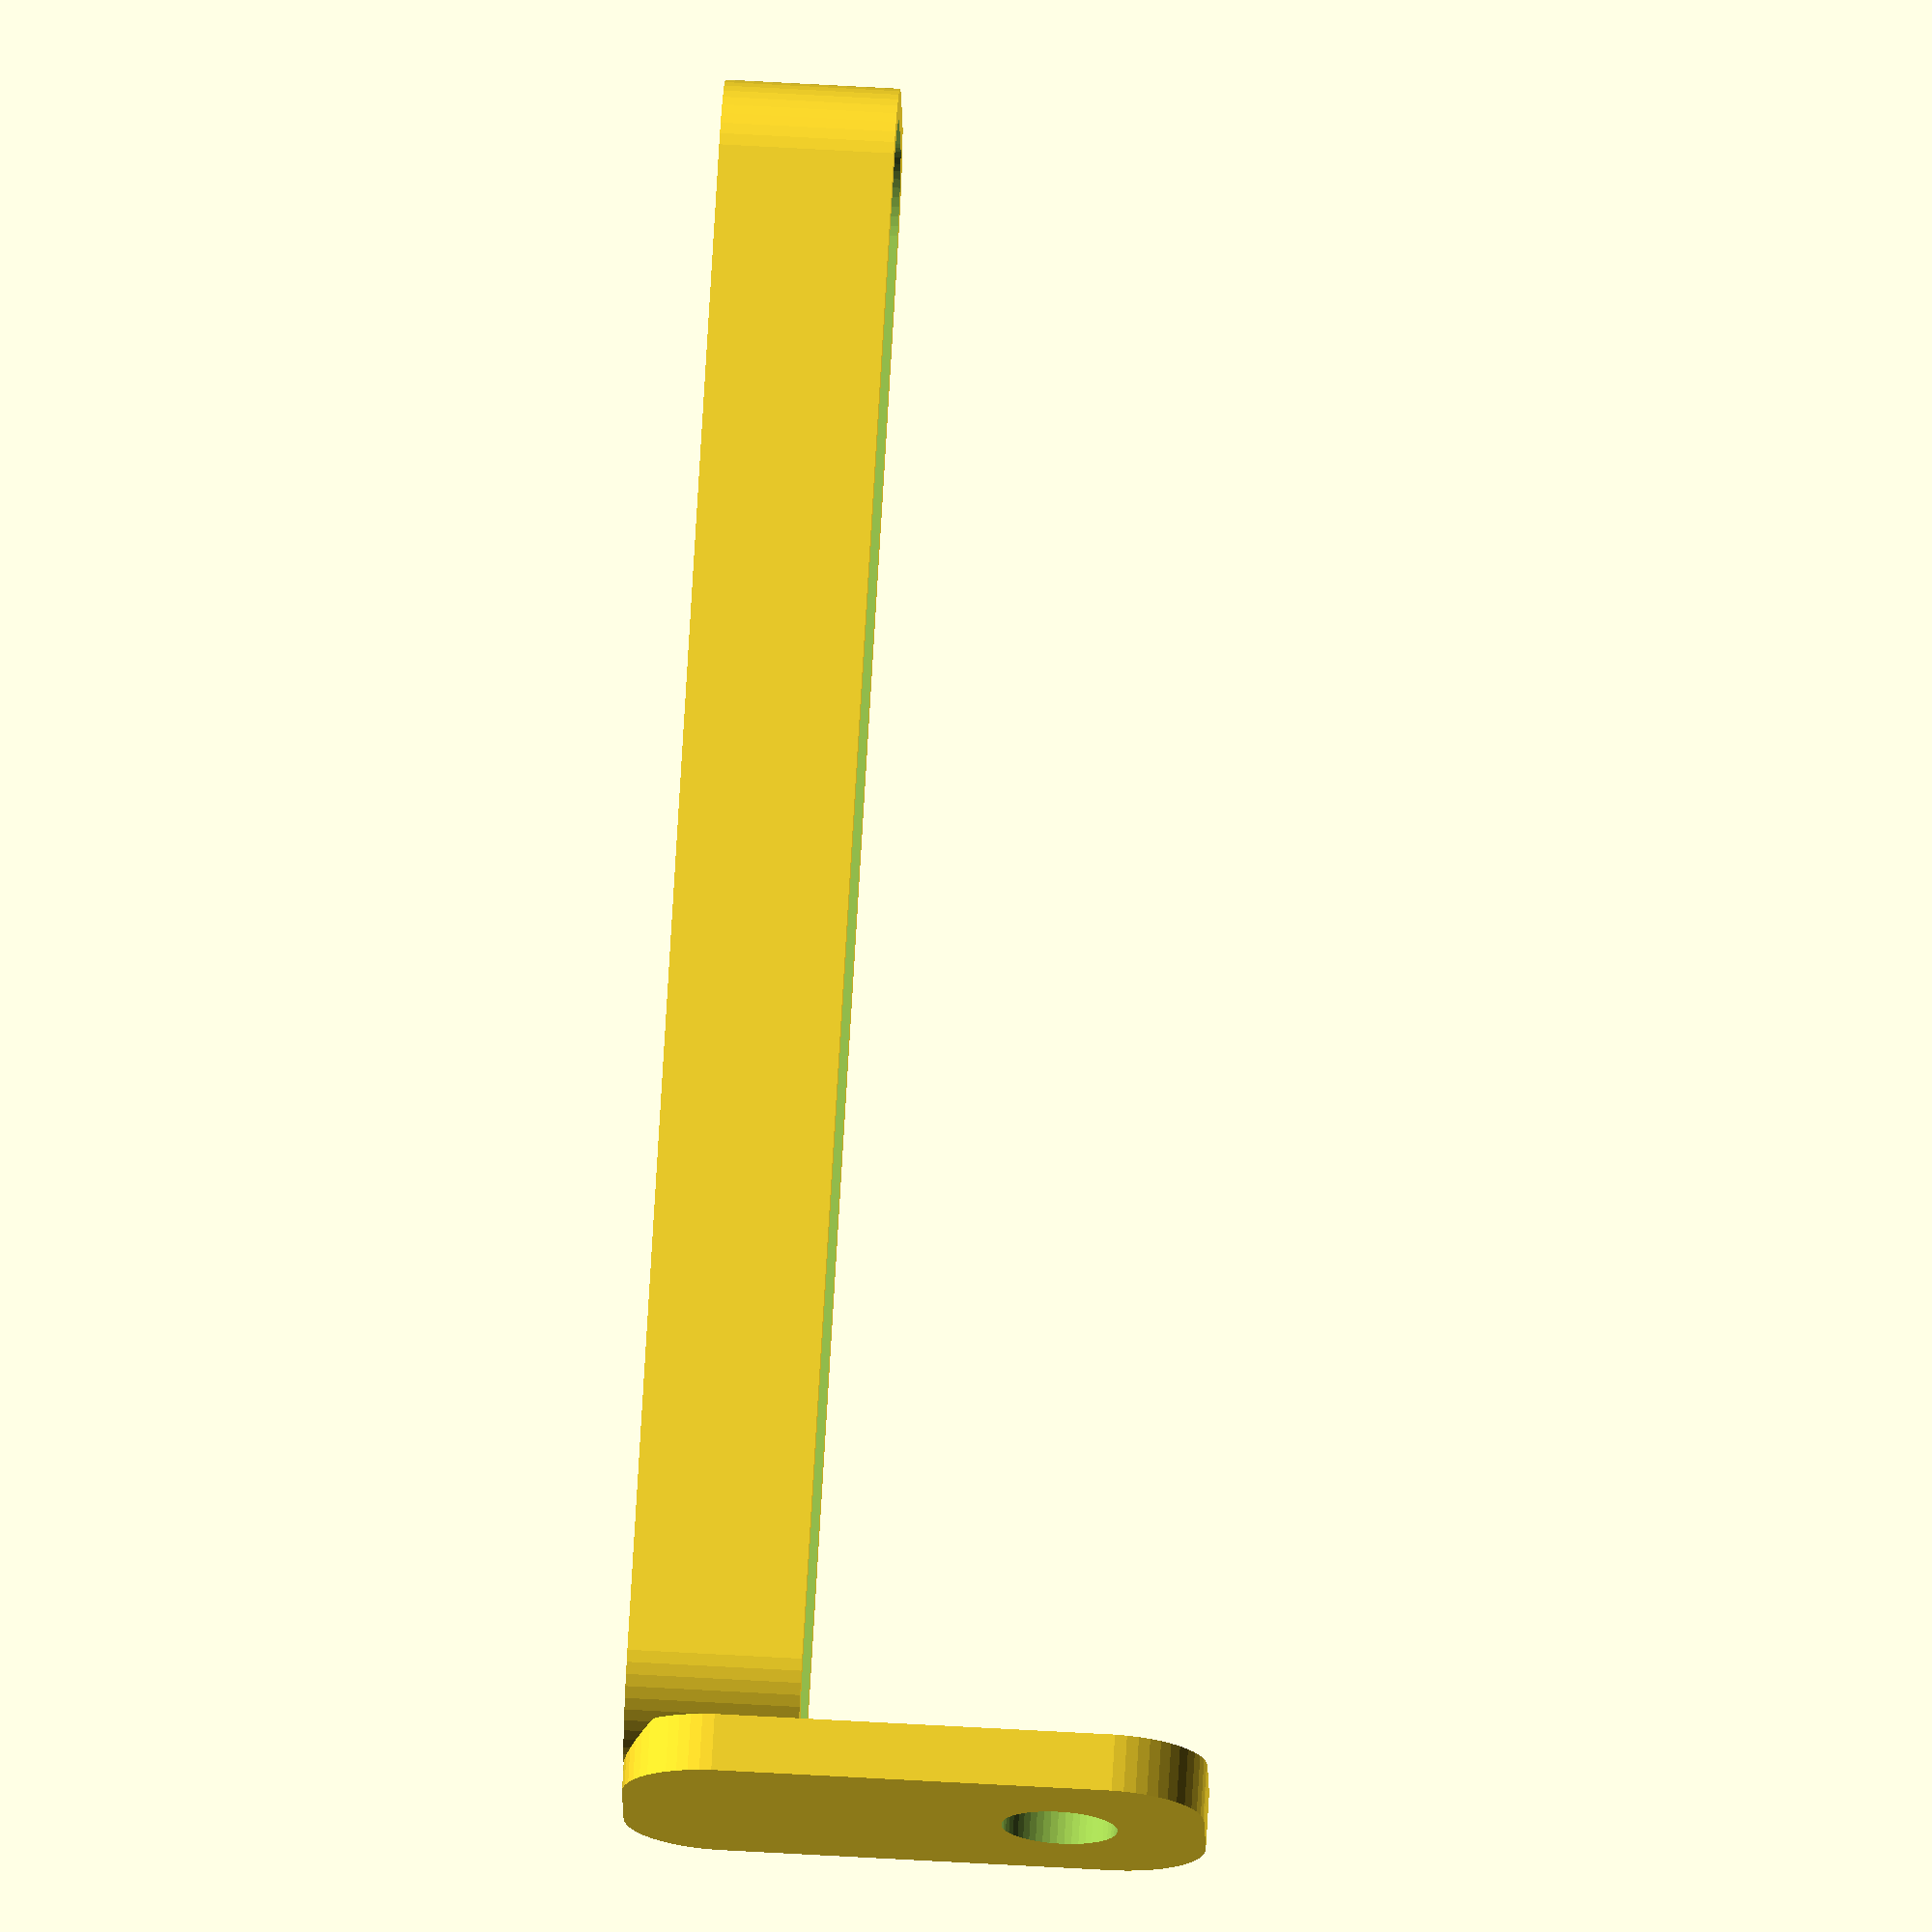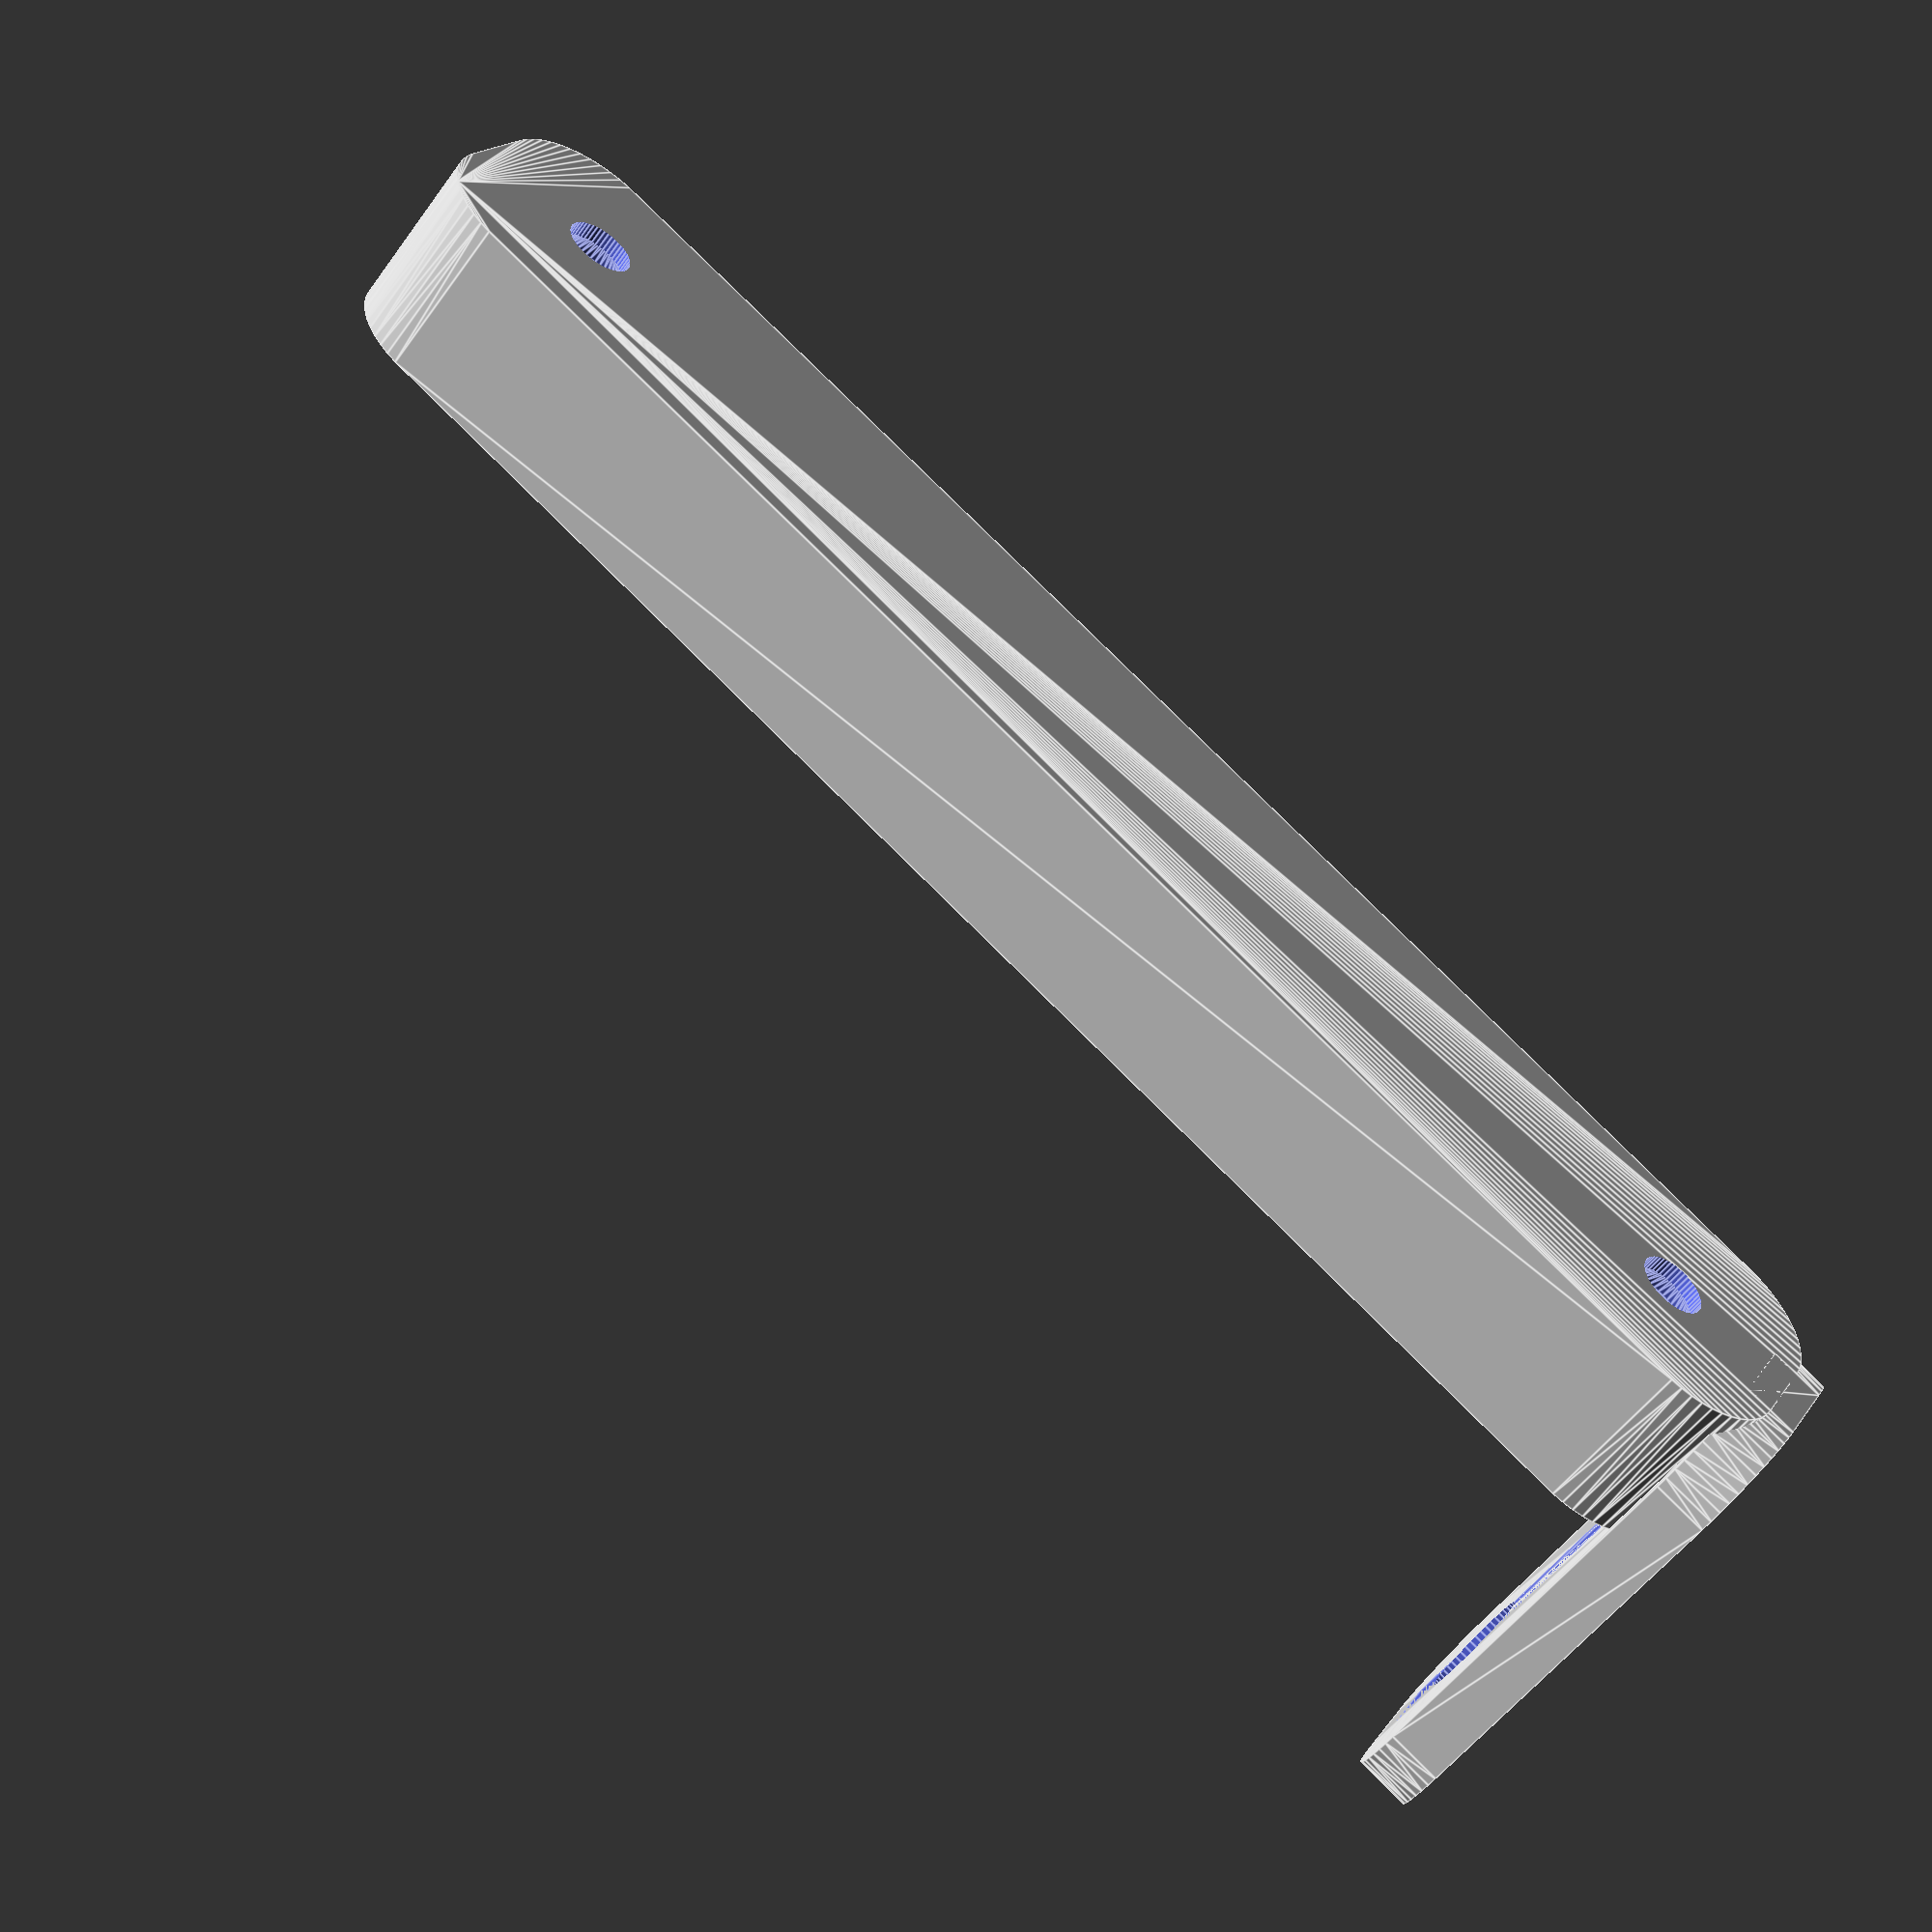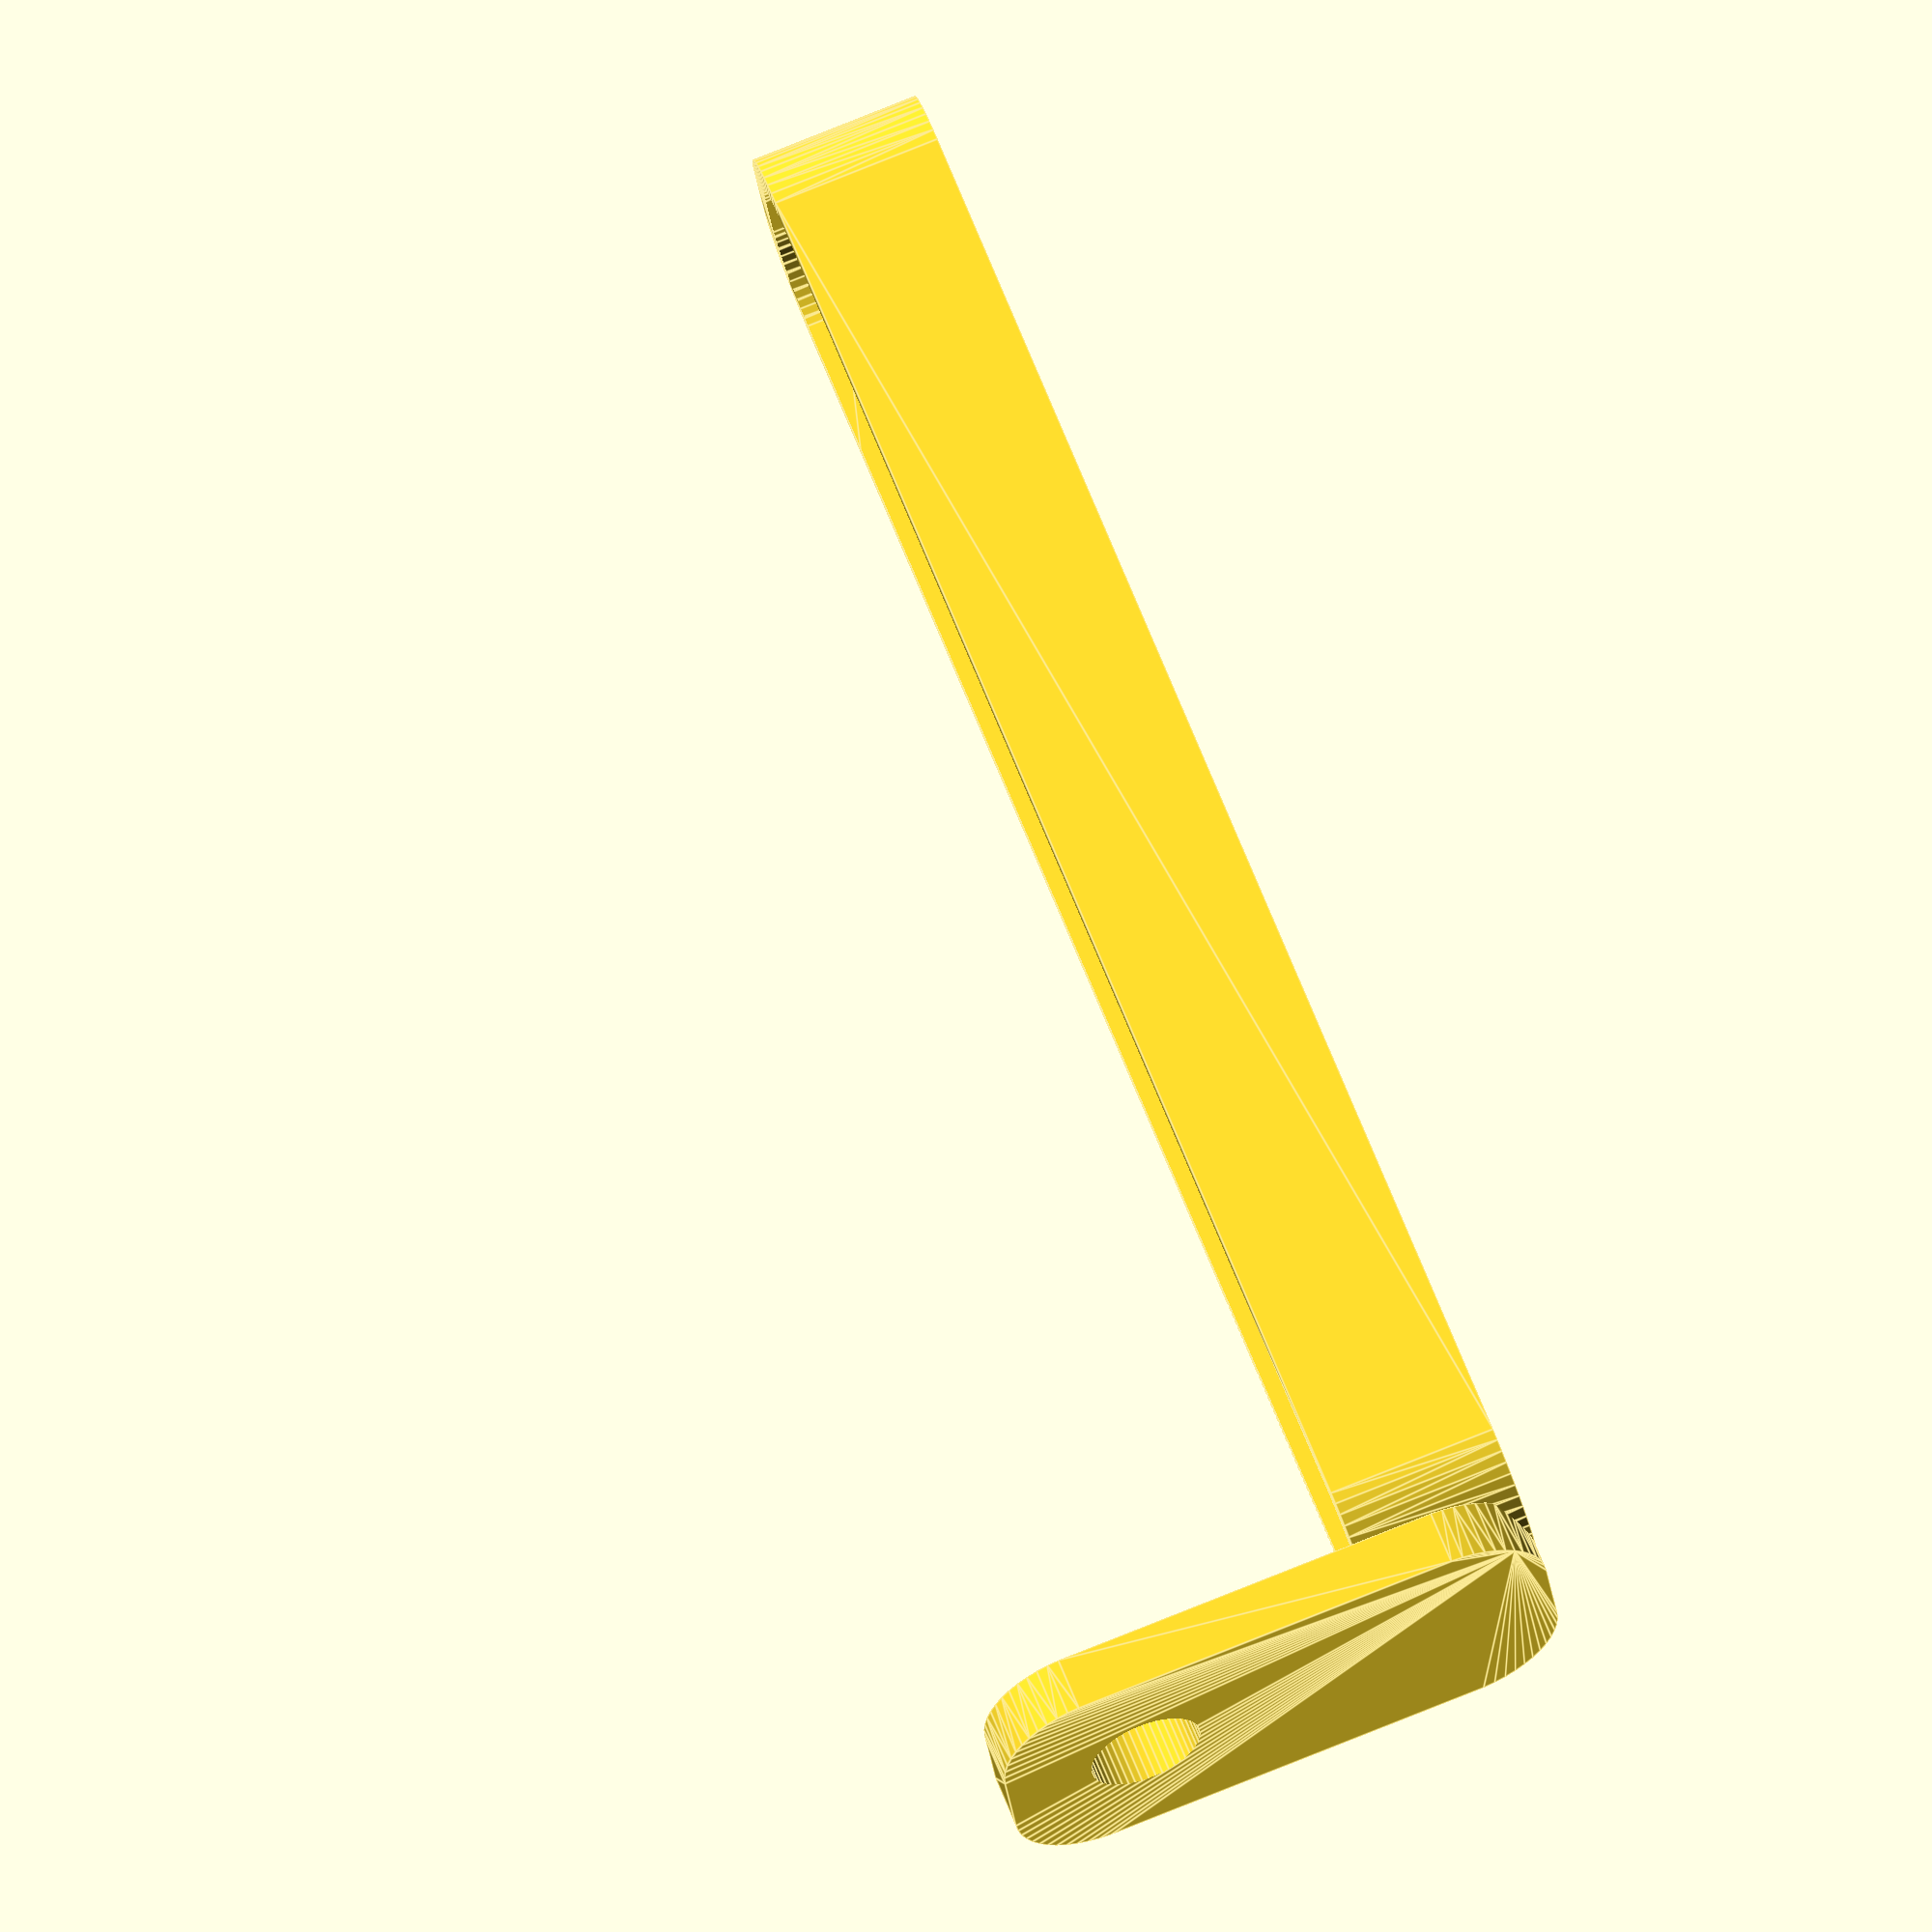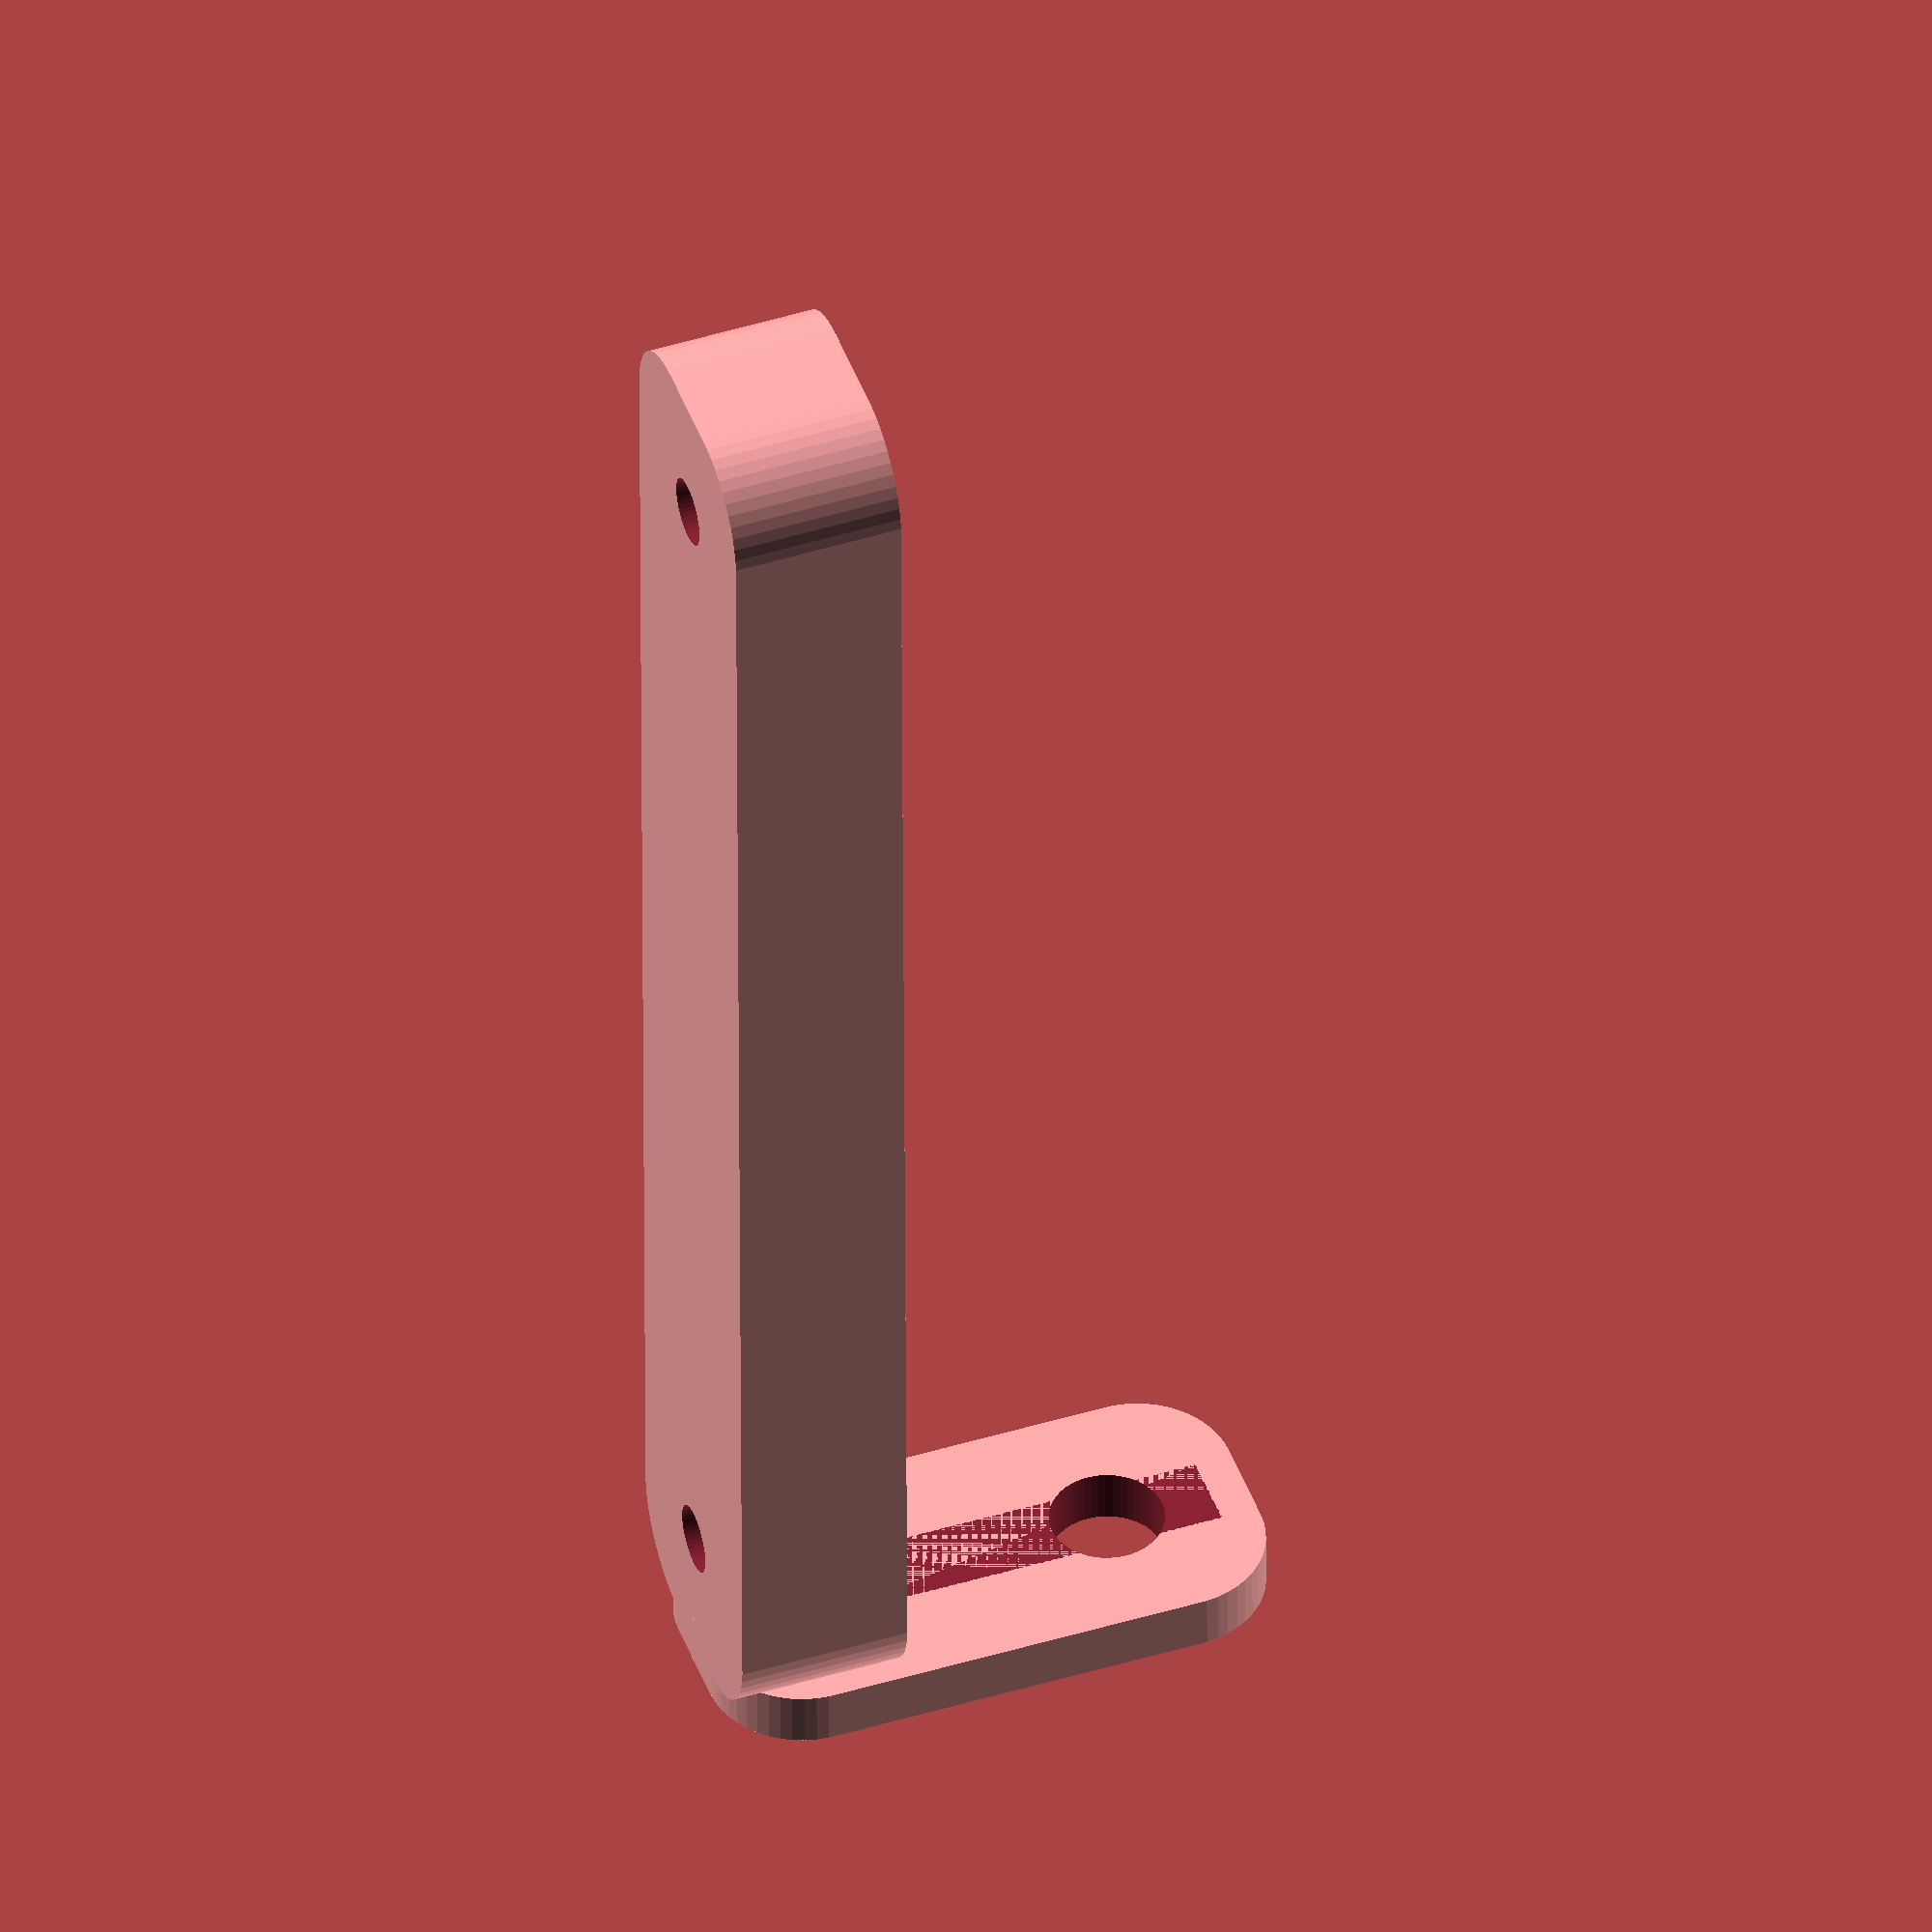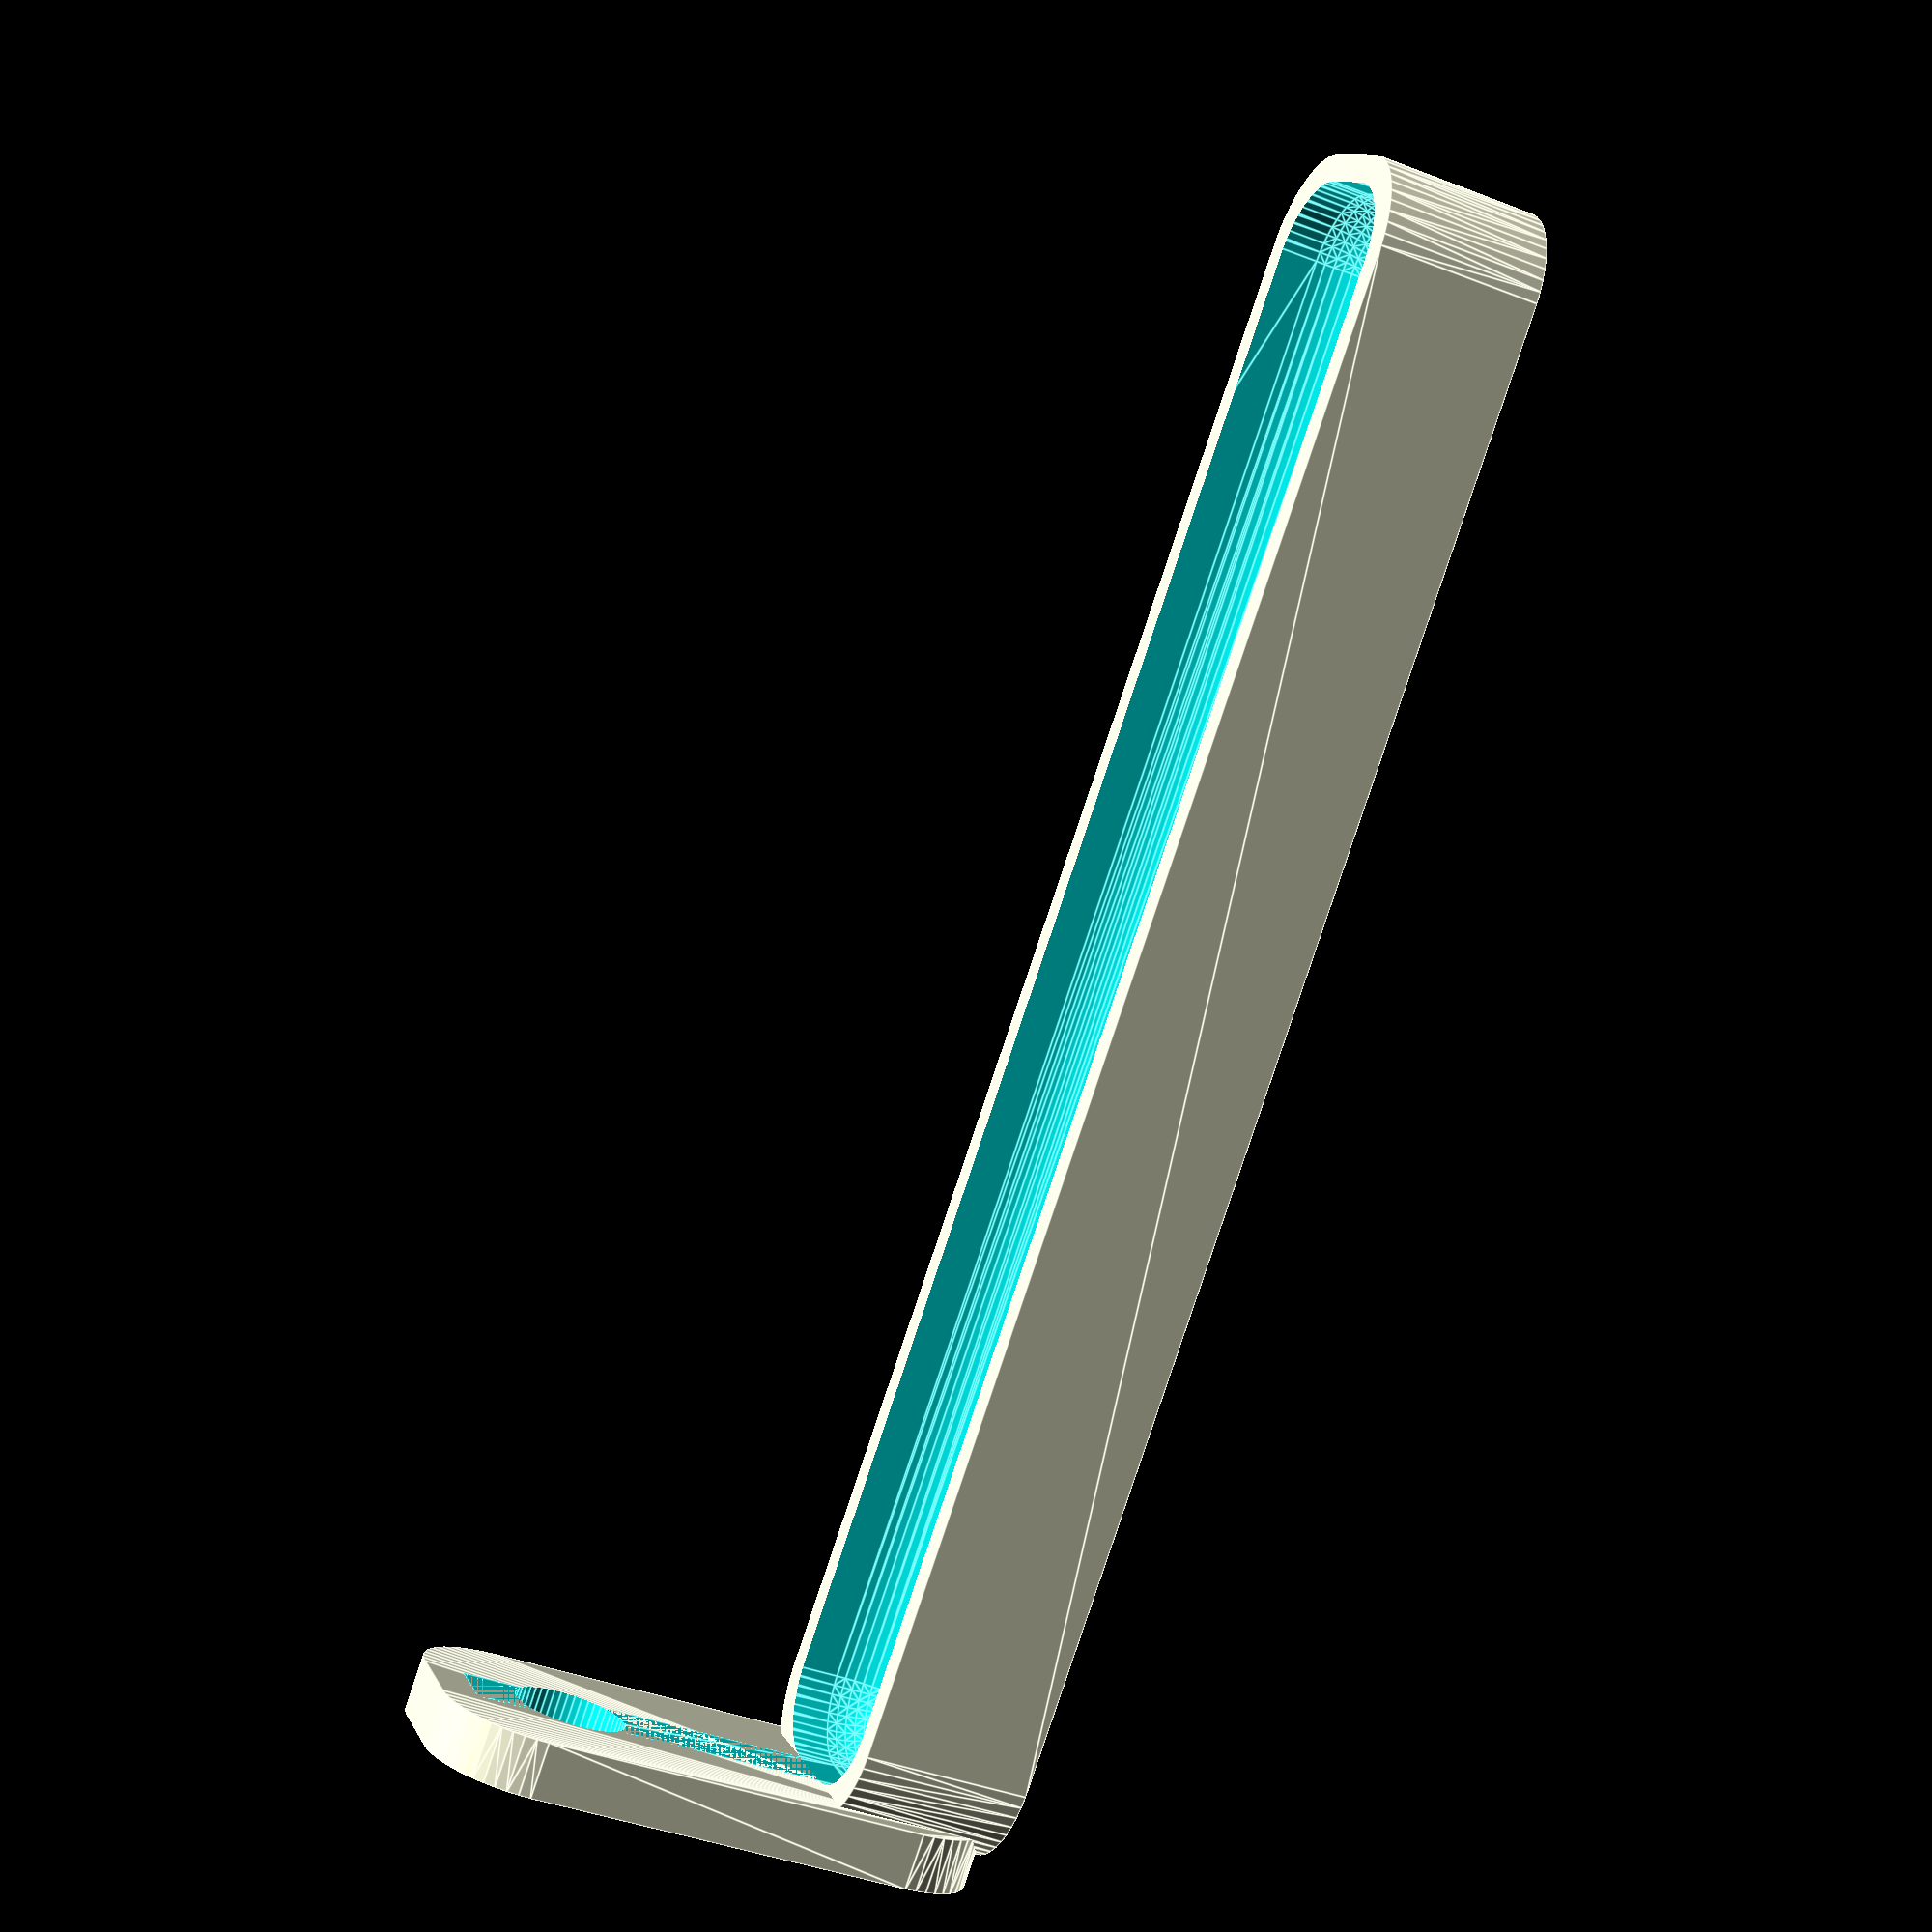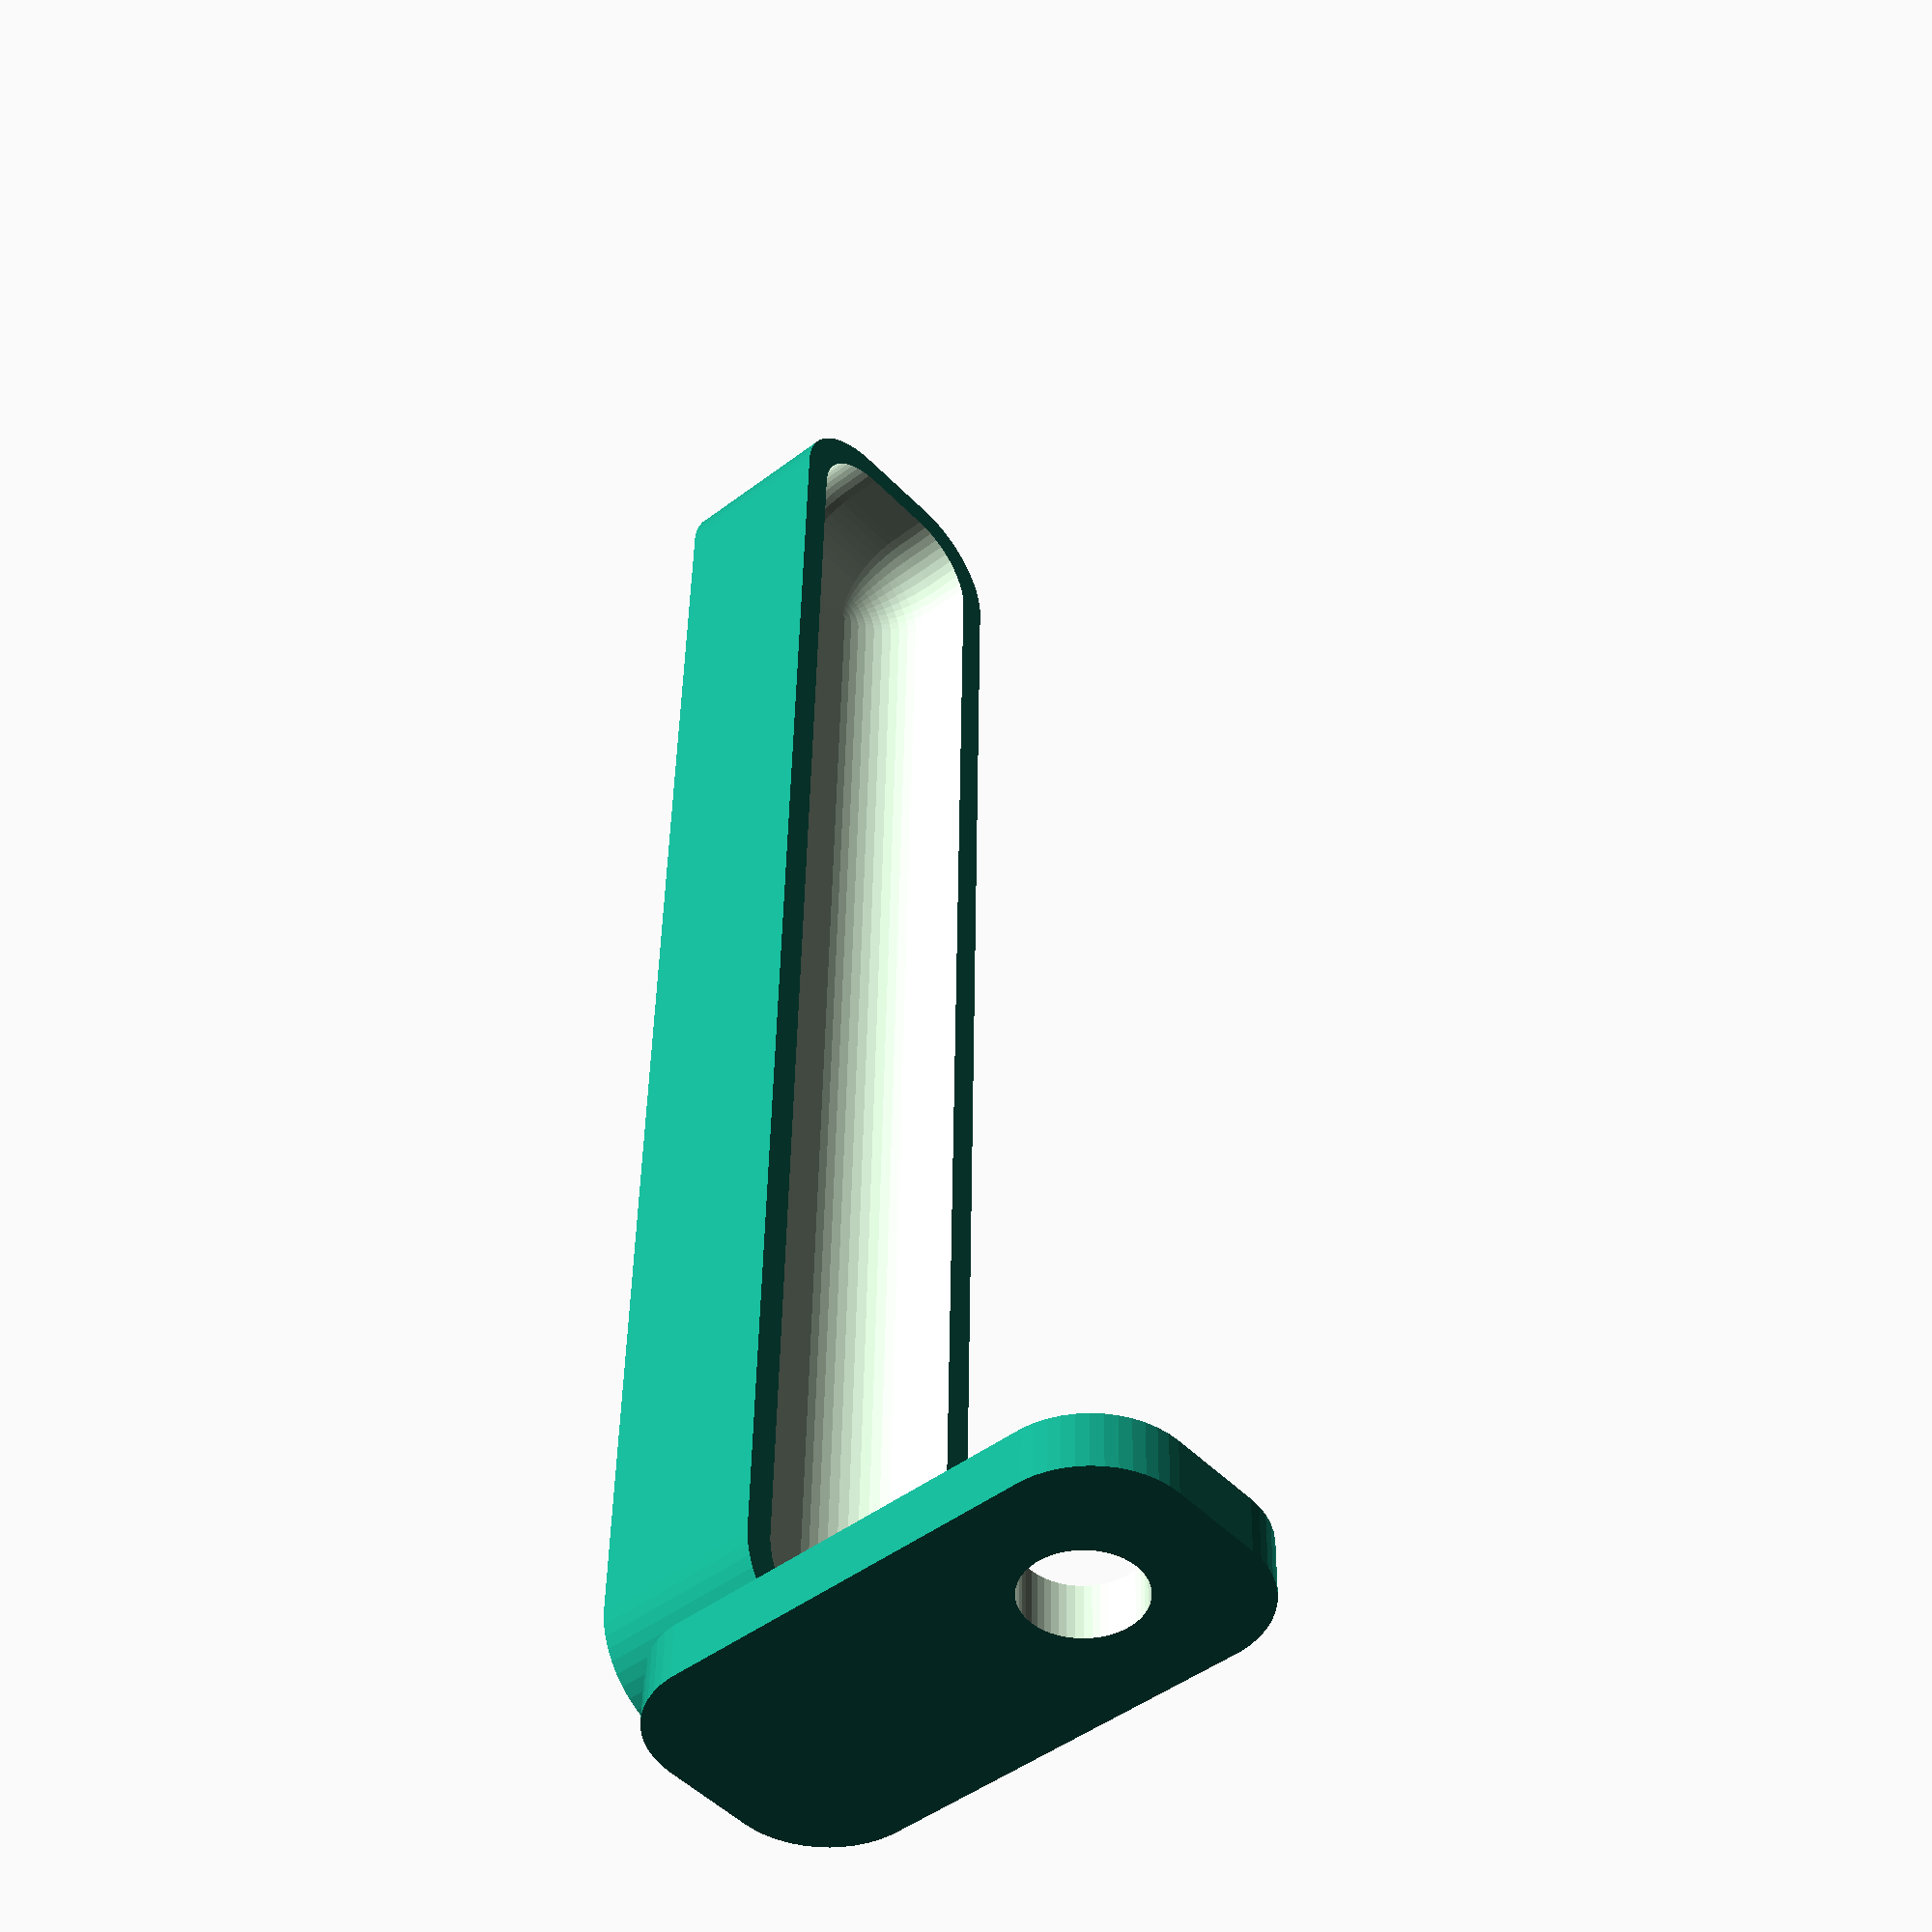
<openscad>
$fn = 50;


difference() {
	union() {
		hull() {
			translate(v = [-40.0000000000, 2.5000000000, 0]) {
				cylinder(h = 9, r = 5);
			}
			translate(v = [40.0000000000, 2.5000000000, 0]) {
				cylinder(h = 9, r = 5);
			}
			translate(v = [-40.0000000000, -2.5000000000, 0]) {
				cylinder(h = 9, r = 5);
			}
			translate(v = [40.0000000000, -2.5000000000, 0]) {
				cylinder(h = 9, r = 5);
			}
		}
		translate(v = [-43.5000000000, 0, 15]) {
			rotate(a = [0, 90, 0]) {
				hull() {
					translate(v = [-10.0000000000, 2.5000000000, 0]) {
						rotate(a = [0, 90, 0]) {
							rotate(a = [0, 90, 0]) {
								cylinder(h = 3, r = 5);
							}
						}
					}
					translate(v = [10.0000000000, 2.5000000000, 0]) {
						rotate(a = [0, 90, 0]) {
							rotate(a = [0, 90, 0]) {
								cylinder(h = 3, r = 5);
							}
						}
					}
					translate(v = [-10.0000000000, -2.5000000000, 0]) {
						rotate(a = [0, 90, 0]) {
							rotate(a = [0, 90, 0]) {
								cylinder(h = 3, r = 5);
							}
						}
					}
					translate(v = [10.0000000000, -2.5000000000, 0]) {
						rotate(a = [0, 90, 0]) {
							rotate(a = [0, 90, 0]) {
								cylinder(h = 3, r = 5);
							}
						}
					}
				}
			}
		}
	}
	union() {
		translate(v = [-37.5000000000, 0.0000000000, 2]) {
			rotate(a = [0, 0, 0]) {
				difference() {
					union() {
						translate(v = [0, 0, -1.7000000000]) {
							cylinder(h = 1.7000000000, r1 = 1.5000000000, r2 = 2.4000000000);
						}
						translate(v = [0, 0, -6.0000000000]) {
							cylinder(h = 6, r = 1.5000000000);
						}
						translate(v = [0, 0, -6.0000000000]) {
							cylinder(h = 6, r = 1.8000000000);
						}
						translate(v = [0, 0, -6.0000000000]) {
							cylinder(h = 6, r = 1.5000000000);
						}
					}
					union();
				}
			}
		}
		translate(v = [37.5000000000, 0.0000000000, 2]) {
			rotate(a = [0, 0, 0]) {
				difference() {
					union() {
						translate(v = [0, 0, -1.7000000000]) {
							cylinder(h = 1.7000000000, r1 = 1.5000000000, r2 = 2.4000000000);
						}
						translate(v = [0, 0, -6.0000000000]) {
							cylinder(h = 6, r = 1.5000000000);
						}
						translate(v = [0, 0, -6.0000000000]) {
							cylinder(h = 6, r = 1.8000000000);
						}
						translate(v = [0, 0, -6.0000000000]) {
							cylinder(h = 6, r = 1.5000000000);
						}
					}
					union();
				}
			}
		}
		translate(v = [-37.5000000000, 0.0000000000, 2]) {
			rotate(a = [0, 0, 0]) {
				difference() {
					union() {
						translate(v = [0, 0, -1.7000000000]) {
							cylinder(h = 1.7000000000, r1 = 1.5000000000, r2 = 2.4000000000);
						}
						translate(v = [0, 0, -6.0000000000]) {
							cylinder(h = 6, r = 1.5000000000);
						}
						translate(v = [0, 0, -6.0000000000]) {
							cylinder(h = 6, r = 1.8000000000);
						}
						translate(v = [0, 0, -6.0000000000]) {
							cylinder(h = 6, r = 1.5000000000);
						}
					}
					union();
				}
			}
		}
		translate(v = [37.5000000000, 0.0000000000, 2]) {
			rotate(a = [0, 0, 0]) {
				difference() {
					union() {
						translate(v = [0, 0, -1.7000000000]) {
							cylinder(h = 1.7000000000, r1 = 1.5000000000, r2 = 2.4000000000);
						}
						translate(v = [0, 0, -6.0000000000]) {
							cylinder(h = 6, r = 1.5000000000);
						}
						translate(v = [0, 0, -6.0000000000]) {
							cylinder(h = 6, r = 1.8000000000);
						}
						translate(v = [0, 0, -6.0000000000]) {
							cylinder(h = 6, r = 1.5000000000);
						}
					}
					union();
				}
			}
		}
		translate(v = [0, 0, 3]) {
			hull() {
				union() {
					translate(v = [-39.5000000000, 2.0000000000, 4]) {
						cylinder(h = 21, r = 4);
					}
					translate(v = [-39.5000000000, 2.0000000000, 4]) {
						sphere(r = 4);
					}
					translate(v = [-39.5000000000, 2.0000000000, 25]) {
						sphere(r = 4);
					}
				}
				union() {
					translate(v = [39.5000000000, 2.0000000000, 4]) {
						cylinder(h = 21, r = 4);
					}
					translate(v = [39.5000000000, 2.0000000000, 4]) {
						sphere(r = 4);
					}
					translate(v = [39.5000000000, 2.0000000000, 25]) {
						sphere(r = 4);
					}
				}
				union() {
					translate(v = [-39.5000000000, -2.0000000000, 4]) {
						cylinder(h = 21, r = 4);
					}
					translate(v = [-39.5000000000, -2.0000000000, 4]) {
						sphere(r = 4);
					}
					translate(v = [-39.5000000000, -2.0000000000, 25]) {
						sphere(r = 4);
					}
				}
				union() {
					translate(v = [39.5000000000, -2.0000000000, 4]) {
						cylinder(h = 21, r = 4);
					}
					translate(v = [39.5000000000, -2.0000000000, 4]) {
						sphere(r = 4);
					}
					translate(v = [39.5000000000, -2.0000000000, 25]) {
						sphere(r = 4);
					}
				}
			}
		}
		translate(v = [-60.0000000000, 0.0000000000, 22.5000000000]) {
			rotate(a = [0, 90, 0]) {
				cylinder(h = 20, r = 3.0000000000);
			}
		}
	}
}
</openscad>
<views>
elev=302.2 azim=343.7 roll=273.5 proj=o view=wireframe
elev=53.8 azim=330.3 roll=144.9 proj=p view=edges
elev=99.7 azim=342.6 roll=111.8 proj=o view=edges
elev=134.1 azim=90.7 roll=289.4 proj=o view=solid
elev=220.9 azim=138.0 roll=115.4 proj=p view=edges
elev=46.4 azim=271.0 roll=310.9 proj=p view=wireframe
</views>
